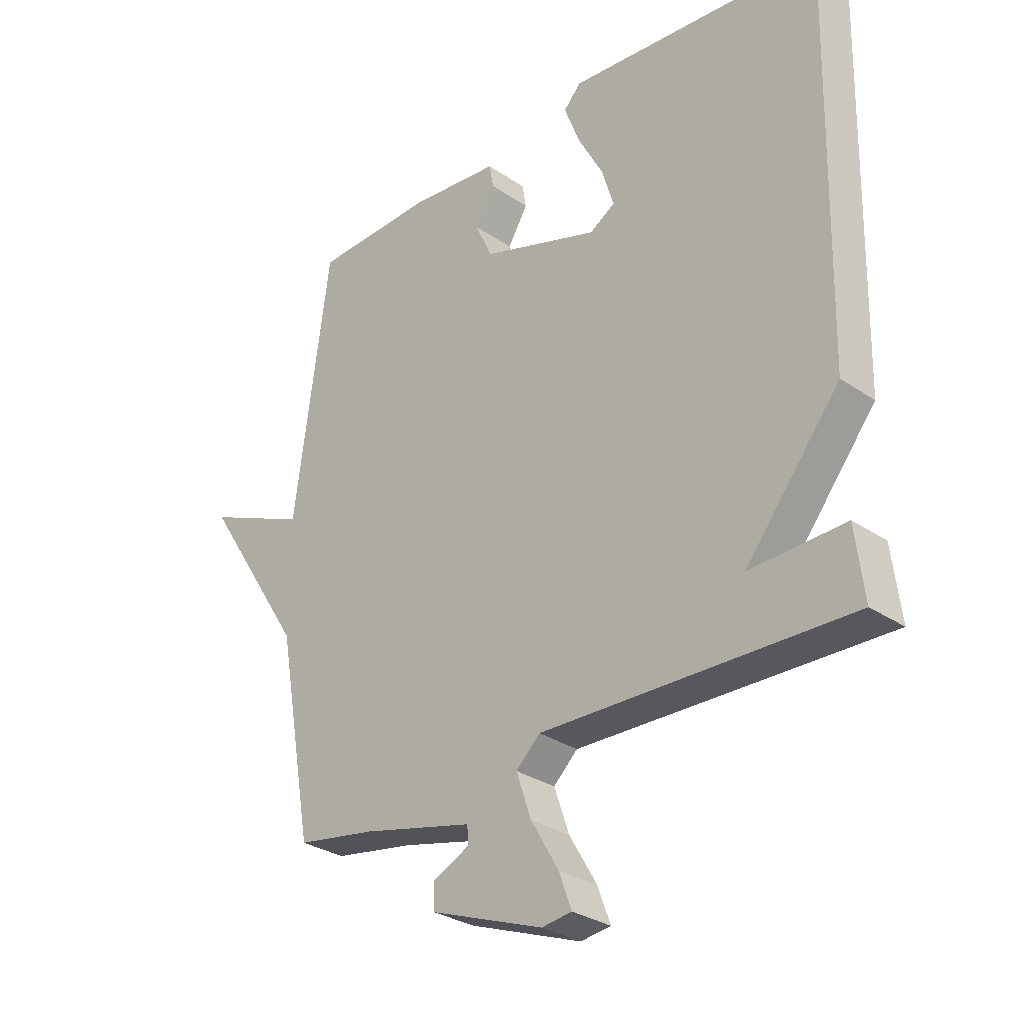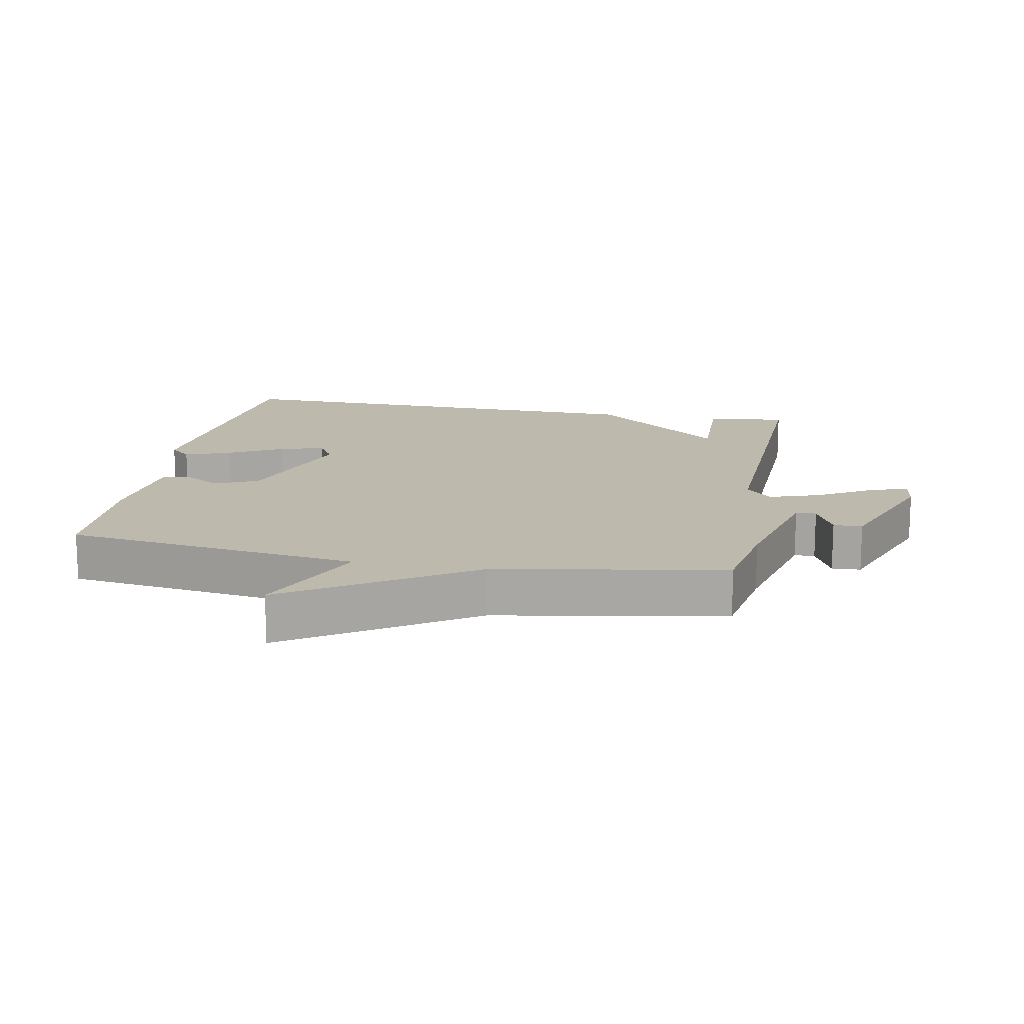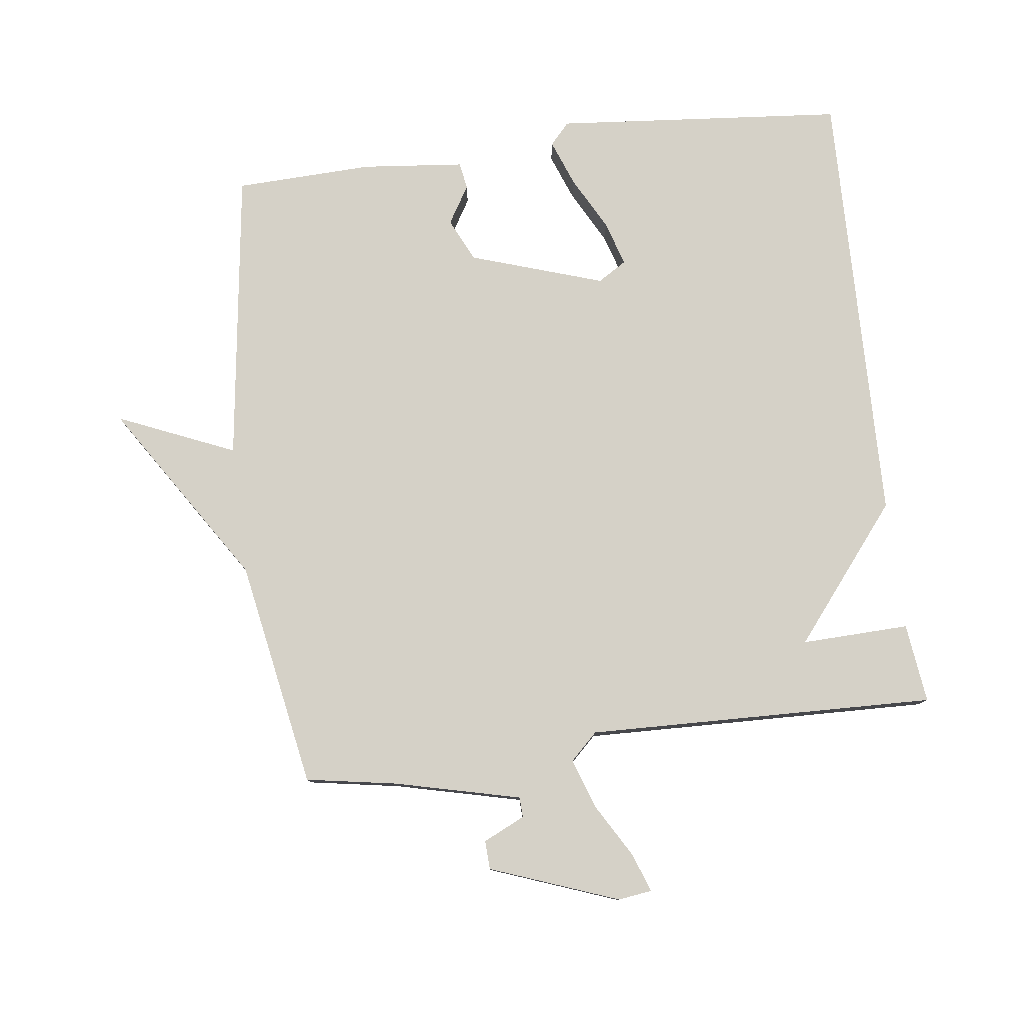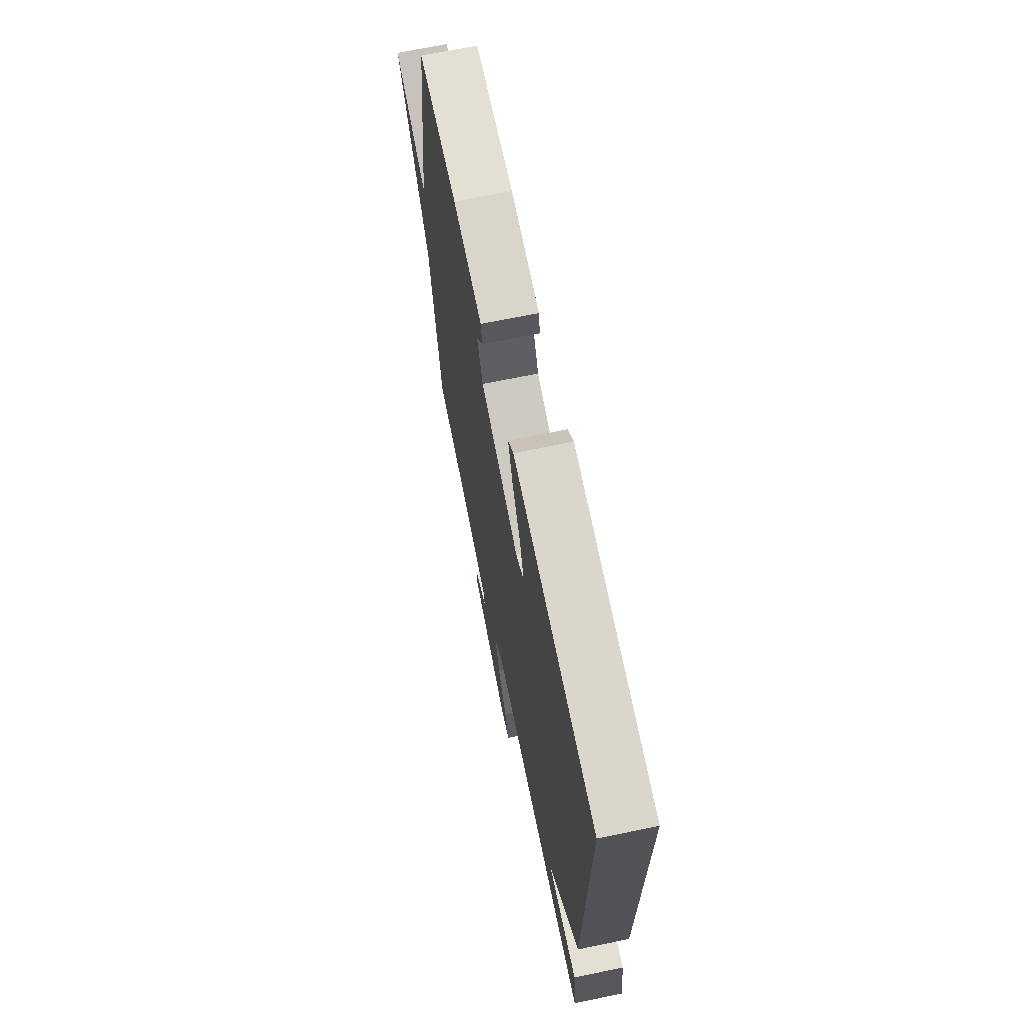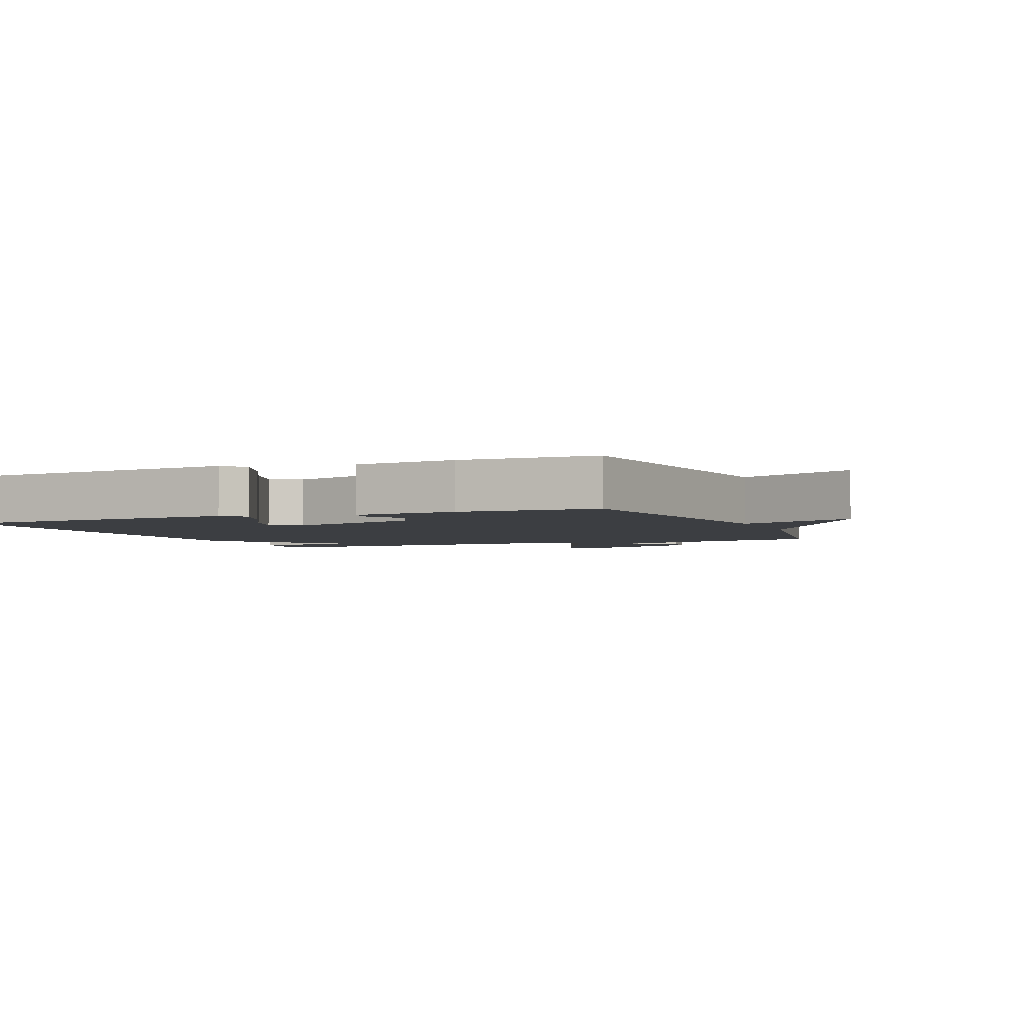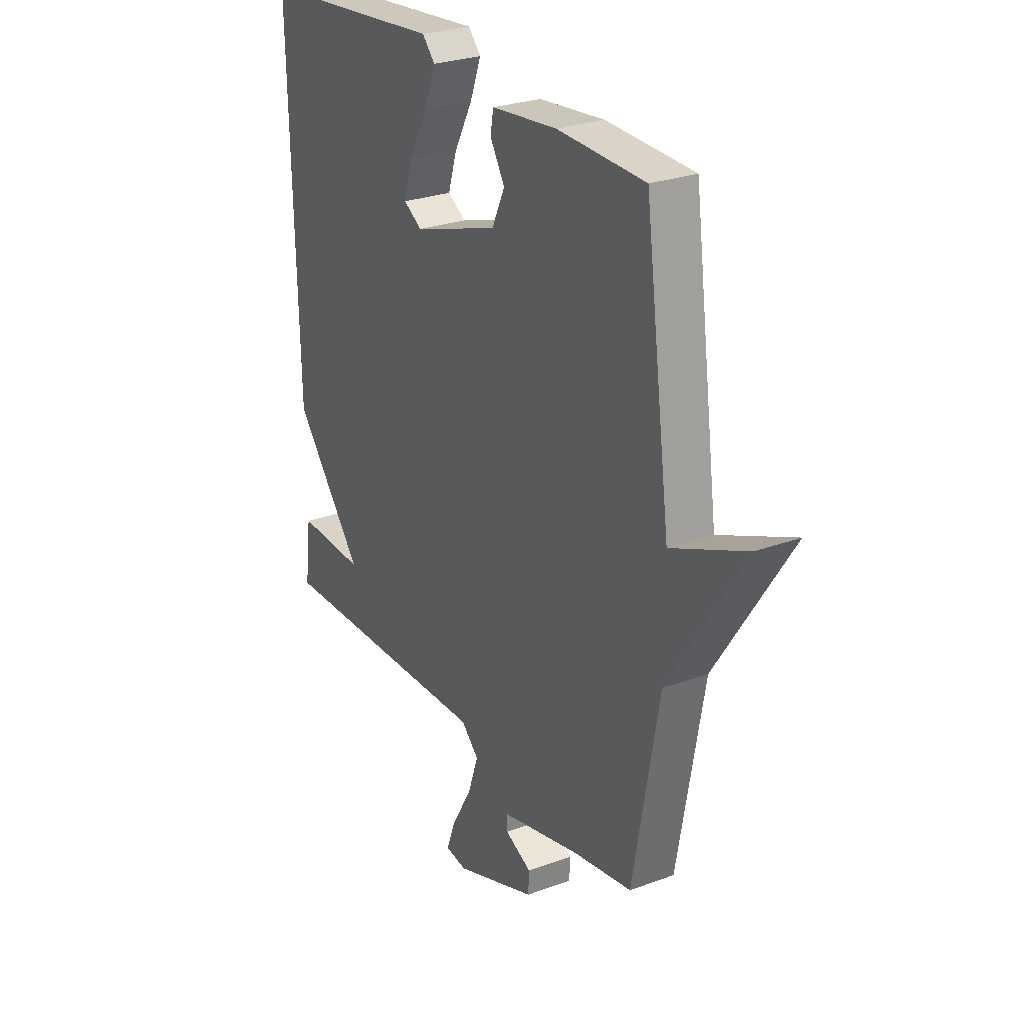
<metadata>
{"format":"obj","ext":"obj","renderer":"f3d","projection":"perspective","resolution":1024,"background":"white","views":[{"elev":-30.0,"azim":-134.8,"up":"+Z"},{"elev":15.2,"azim":100.7,"up":"+Y"},{"elev":79.2,"azim":172.7,"up":"+Y"},{"elev":68.7,"azim":-101.7,"up":"+Z"},{"elev":-3.2,"azim":22.5,"up":"+Y"},{"elev":26.9,"azim":60.1,"up":"+Z"}]}
</metadata>
<code>
v 0.5 0.07 -0.5
v 0.361 0.07 -0.524
v 0.168 0.07 -0.571
v 0.167 0.07 -0.602
v 0.231 0.07 -0.632
v 0.229 0.07 -0.676
v 0.033 0.07 -0.749
v -0.019 0.07 -0.742
v 0.003 0.07 -0.682
v 0.051 0.07 -0.6
v 0.077 0.07 -0.524
v 0.035 0.07 -0.484
v -0.5 0.07 -0.5
v -0.485 0.07 -0.378
v -0.32 0.07 -0.383
v -0.485 0.07 -0.178
v -0.5 0.07 0.5
v -0.056 0.07 0.54
v -0.026 0.07 0.507
v -0.053 0.07 0.436
v -0.097 0.07 0.354
v -0.118 0.07 0.286
v -0.074 0.07 0.259
v 0.13 0.07 0.326
v 0.161 0.07 0.392
v 0.126 0.07 0.45
v 0.133 0.07 0.491
v 0.29 0.07 0.507
v 0.5 0.07 0.5
v 0.562 0.07 0.049
v 0.741 0.07 0.126
v 0.562 0.07 -0.151
v 0.5 0 -0.5
v 0.361 0 -0.524
v 0.168 0 -0.571
v 0.167 0 -0.602
v 0.231 0 -0.632
v 0.229 0 -0.676
v 0.033 0 -0.749
v -0.019 0 -0.742
v 0.003 0 -0.682
v 0.051 0 -0.6
v 0.077 0 -0.524
v 0.035 0 -0.484
v -0.5 0 -0.5
v -0.485 0 -0.378
v -0.32 0 -0.383
v -0.485 0 -0.178
v -0.5 0 0.5
v -0.056 0 0.54
v -0.026 0 0.507
v -0.053 0 0.436
v -0.097 0 0.354
v -0.118 0 0.286
v -0.074 0 0.259
v 0.13 0 0.326
v 0.161 0 0.392
v 0.126 0 0.45
v 0.133 0 0.491
v 0.29 0 0.507
v 0.5 0 0.5
v 0.562 0 0.049
v 0.741 0 0.126
v 0.562 0 -0.151
f 30 31 32
f 29 30 32
f 28 29 32
f 27 28 32
f 26 27 32
f 25 26 32
f 32 1 2
f 25 32 2
f 24 25 2
f 23 24 2 3
f 22 23 3 4
f 19 20 21
f 18 19 21
f 17 18 21
f 16 17 21
f 16 21 22
f 15 16 22
f 12 13 14 15
f 12 15 22
f 11 12 22 4
f 8 9 10
f 7 8 10
f 6 7 10
f 5 6 10
f 4 5 10
f 4 10 11
f 64 63 62
f 64 62 61
f 64 61 60
f 64 60 59
f 64 59 58
f 64 58 57
f 34 33 64
f 34 64 57
f 34 57 56
f 35 34 56 55
f 36 35 55 54
f 53 52 51
f 53 51 50
f 53 50 49
f 53 49 48
f 54 53 48
f 54 48 47
f 47 46 45 44
f 54 47 44
f 36 54 44 43
f 42 41 40
f 42 40 39
f 42 39 38
f 42 38 37
f 42 37 36
f 43 42 36
f 1 33 34 2
f 2 34 35 3
f 3 35 36 4
f 4 36 37 5
f 5 37 38 6
f 6 38 39 7
f 7 39 40 8
f 8 40 41 9
f 9 41 42 10
f 10 42 43 11
f 11 43 44 12
f 12 44 45 13
f 13 45 46 14
f 14 46 47 15
f 15 47 48 16
f 16 48 49 17
f 17 49 50 18
f 18 50 51 19
f 19 51 52 20
f 20 52 53 21
f 21 53 54 22
f 22 54 55 23
f 23 55 56 24
f 24 56 57 25
f 25 57 58 26
f 26 58 59 27
f 27 59 60 28
f 28 60 61 29
f 29 61 62 30
f 30 62 63 31
f 31 63 64 32
f 32 64 33 1

</code>
